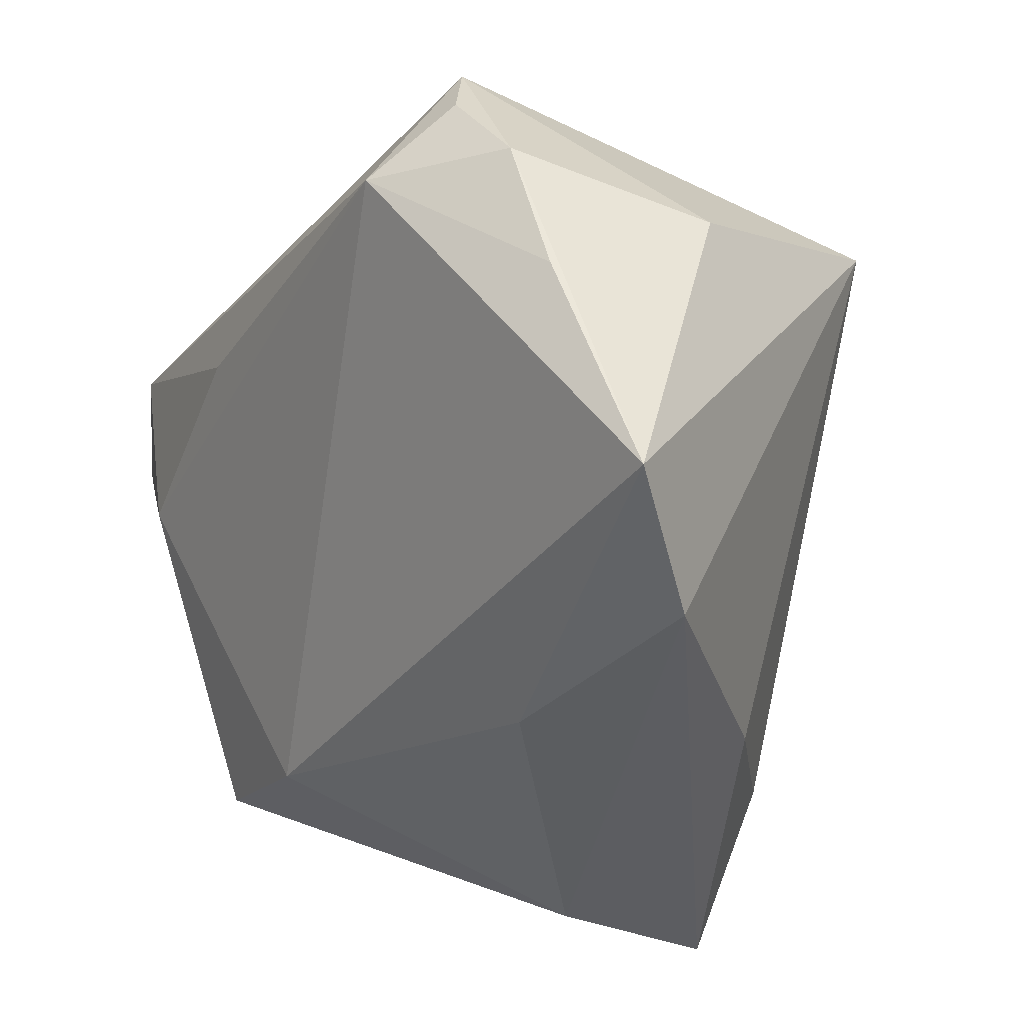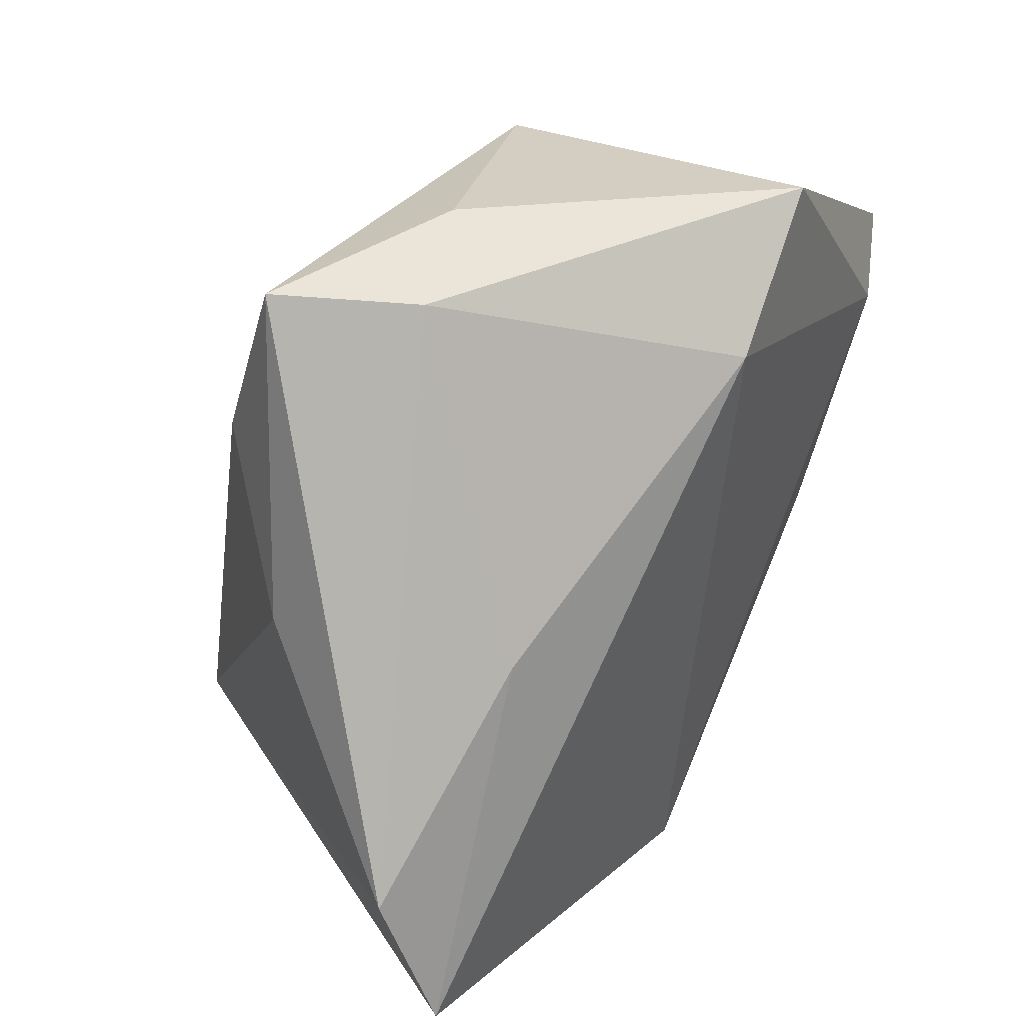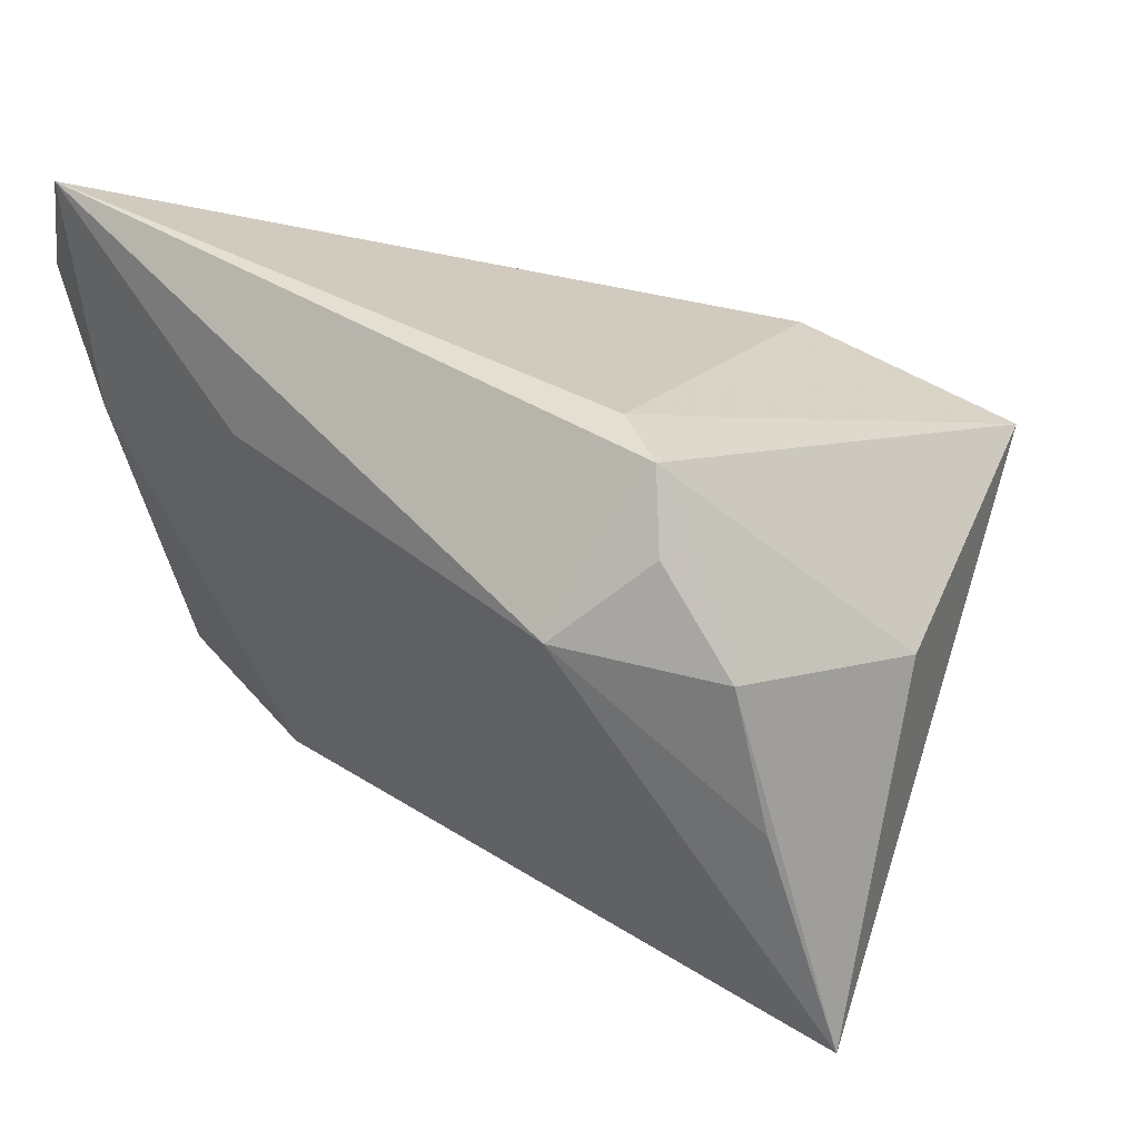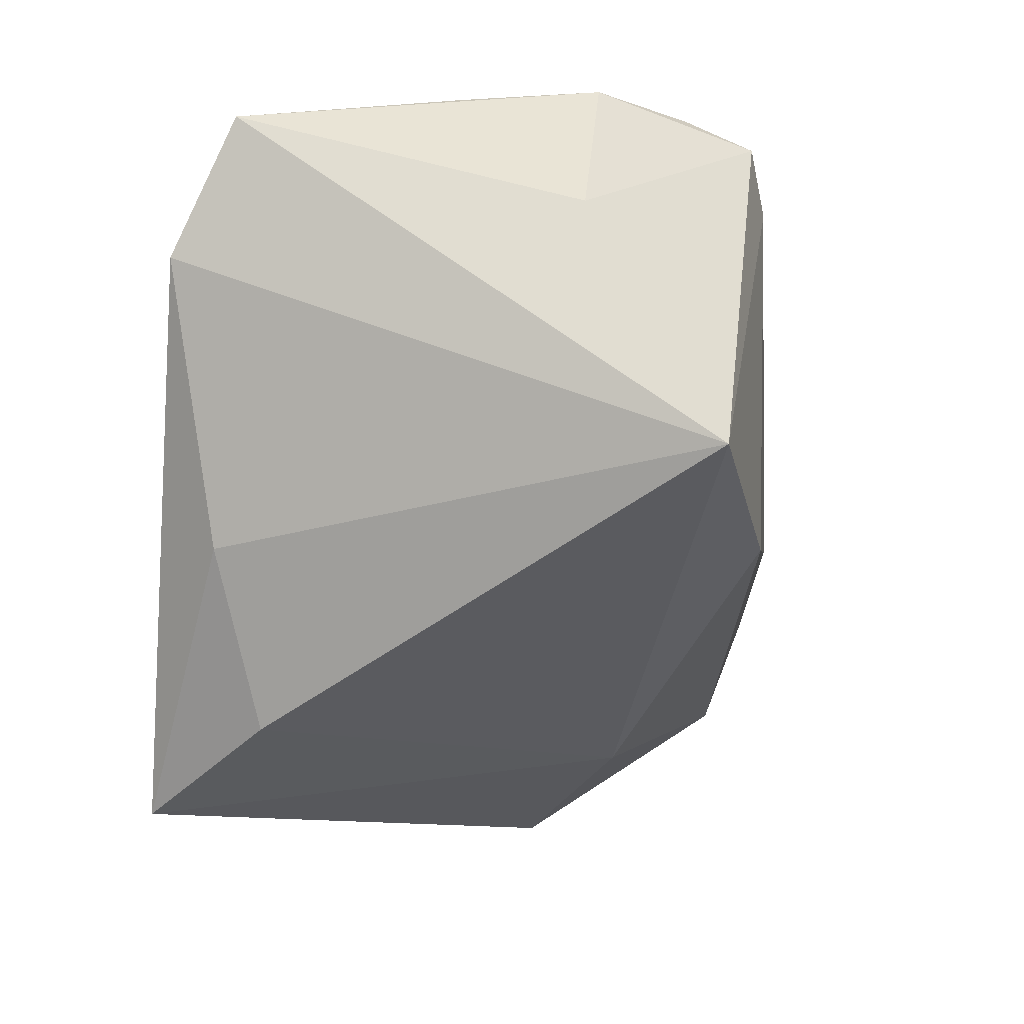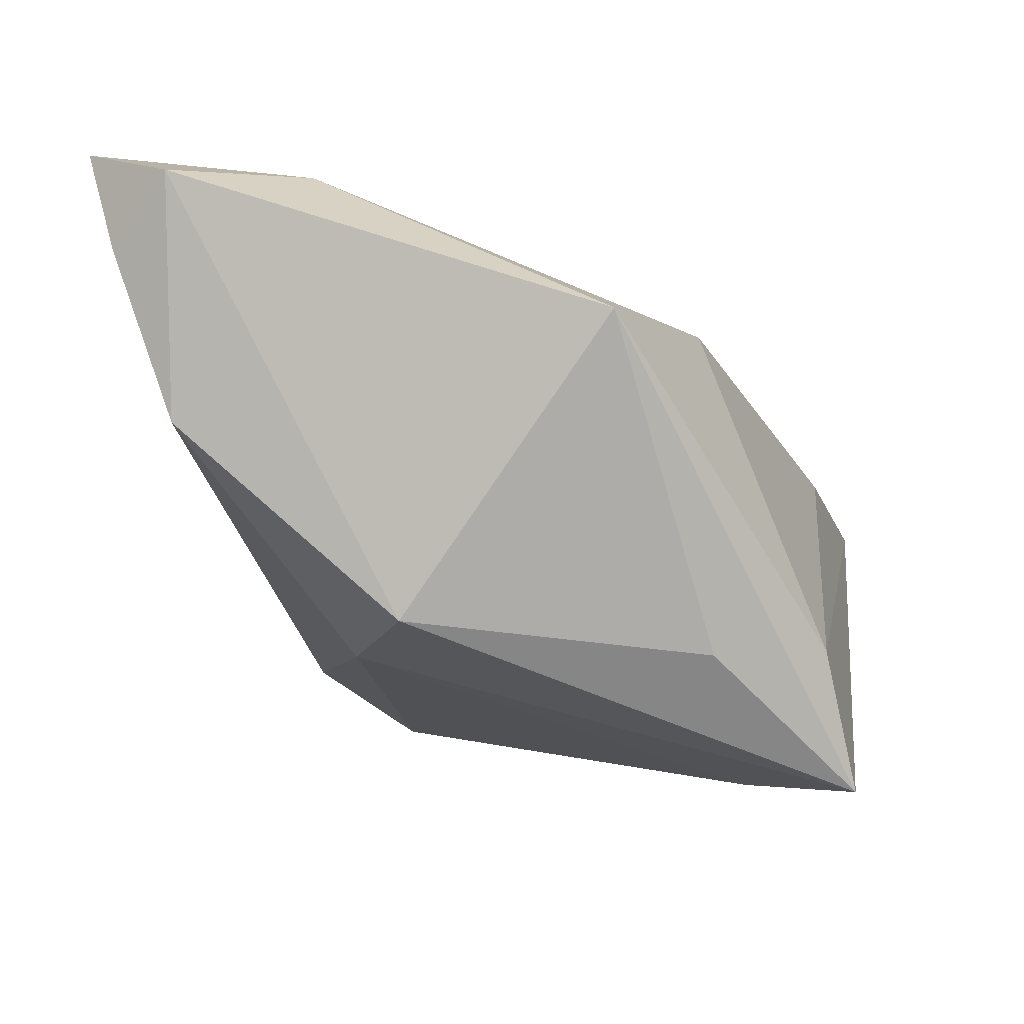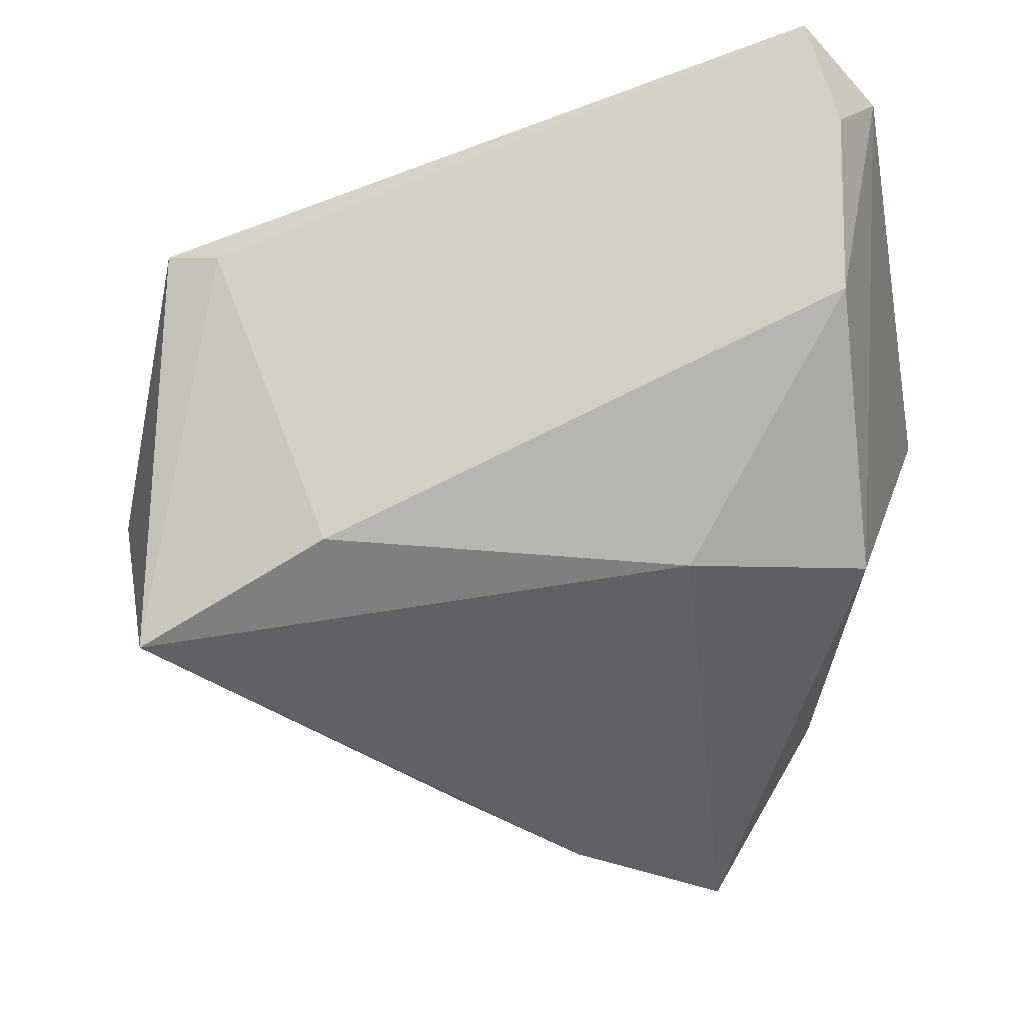
<metadata>
{"format":"obj","ext":"obj","renderer":"f3d","projection":"perspective","resolution":1024,"background":"white","views":[{"elev":-39.8,"azim":62.7,"up":"+Y"},{"elev":-78.7,"azim":-112.5,"up":"+Y"},{"elev":19.1,"azim":46.1,"up":"+Y"},{"elev":-43.3,"azim":85.2,"up":"+Z"},{"elev":-7.6,"azim":-82.3,"up":"+Z"},{"elev":-32.8,"azim":-168.6,"up":"+Z"}]}
</metadata>
<code>
v -0.04498 0.03784 0.02086
v -0.04229 0.006617 -0.0195
v -0.04881 -0.01687 0.012
v -0.002365 -0.02817 -0.03616
v -0.01841 -0.0409 -0.03719
v -0.04204 0.04169 0.0324
v -0.04884 0.03105 0.02846
v -0.02297 0.01511 -0.02186
v 0.03318 0.009819 0.0324
v 0.03131 0.02861 0.02044
v 0.04767 -0.00918 0.0176
v -0.03928 0.01704 0.02968
v 0.03981 0.01984 -0.02806
v -0.0232 -0.03795 -0.02187
v 0.01628 0.02758 -0.02113
v 0.04088 0.01805 0.02543
v 0.0386 0.02622 0.02365
v -0.04355 0.03132 0.002044
v 0.00921 -0.03695 0.001247
v 0.04925 0.004315 -0.001217
v 0.04698 0.006682 0.02183
v 0.03812 -0.0409 -0.002133
v -0.02971 -0.02453 0.01263
v -0.03244 -0.02593 -0.02276
v 0.04971 -0.03448 0.008919
v -0.01225 0.02 0.0324
v 0.01456 -0.0344 -0.02411
f 25 13 20
f 20 13 17
f 24 5 3
f 3 2 24
f 24 2 5
f 9 17 6
f 23 25 9
f 23 12 3
f 9 12 23
f 23 19 25
f 5 4 27
f 27 4 13
f 16 17 9
f 15 18 1
f 1 6 15
f 26 12 9
f 9 6 26
f 26 6 12
f 12 6 7
f 3 12 7
f 7 6 1
f 1 18 7
f 7 2 3
f 7 18 2
f 25 19 22
f 5 27 22
f 13 25 22
f 22 27 13
f 19 23 14
f 5 22 14
f 14 22 19
f 3 5 14
f 14 23 3
f 21 16 9
f 21 25 20
f 20 17 21
f 17 16 21
f 2 18 8
f 18 15 8
f 8 15 13
f 13 4 8
f 5 2 8
f 8 4 5
f 10 6 17
f 10 15 6
f 10 17 13
f 13 15 10
f 9 25 11
f 11 21 9
f 25 21 11

</code>
